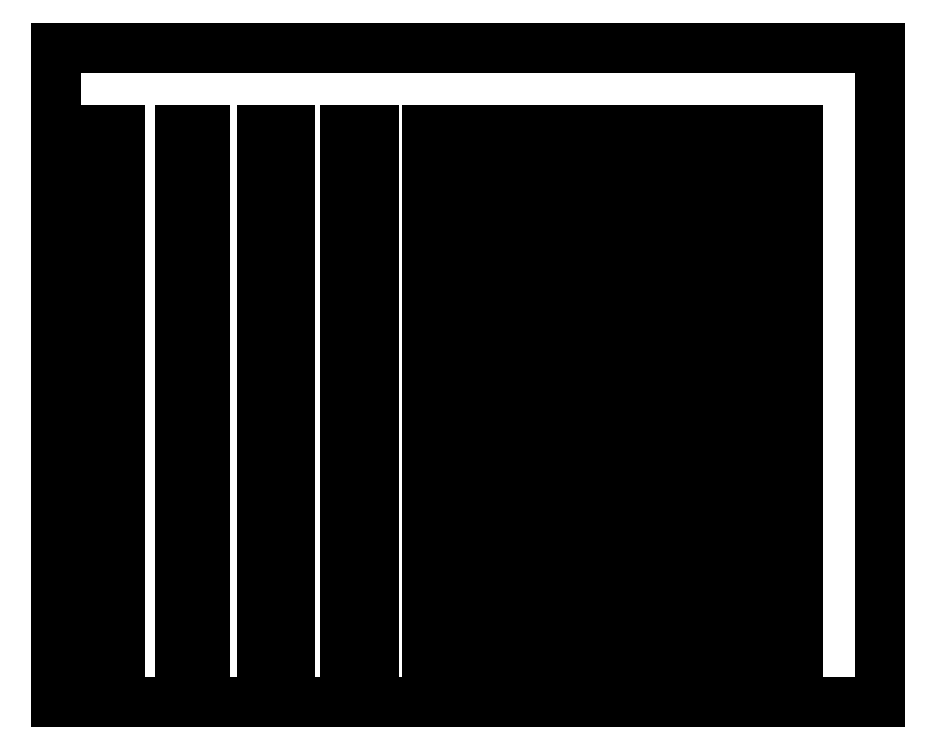
<metadata>
{"format":"dxf","ext":"dxf","renderer":"ezdxf+matplotlib","layout":"modelspace","background":"white","min_lineweight":24,"dpi":150}
</metadata>
<code>
0
SECTION
2
ENTITIES
0
LINE
8
0
10
0
11
0
20
0
21
57.2
0
LINE
8
0
10
0
11
72
20
57.2
21
57.2
0
LINE
8
0
10
72
11
72
20
57.2
21
0
0
LINE
8
0
10
72
11
64.8
20
0
21
0
0
LINE
8
0
10
64.8
11
64.8
20
0
21
50
0
LINE
8
0
10
64.8
11
61.2
20
50
21
50
0
LINE
8
0
10
61.2
11
61.2
20
50
21
0
0
LINE
8
0
10
61.2
11
57.4
20
0
21
0
0
LINE
8
0
10
57.4
11
57.4
20
0
21
50
0
LINE
8
0
10
57.4
11
54
20
50
21
50
0
LINE
8
0
10
54
11
54
20
50
21
0
0
LINE
8
0
10
54
11
50
20
0
21
0
0
LINE
8
0
10
50
11
50
20
0
21
50
0
LINE
8
0
10
50
11
46.8
20
50
21
50
0
LINE
8
0
10
46.8
11
46.8
20
50
21
0
0
LINE
8
0
10
46.8
11
42.6
20
0
21
0
0
LINE
8
0
10
42.6
11
42.6
20
0
21
50
0
LINE
8
0
10
42.6
11
39.6
20
50
21
50
0
LINE
8
0
10
39.6
11
39.6
20
50
21
0
0
LINE
8
0
10
39.6
11
35.2
20
0
21
0
0
LINE
8
0
10
35.2
11
35.2
20
0
21
50
0
LINE
8
0
10
35.2
11
32.4
20
50
21
50
0
LINE
8
0
10
32.4
11
32.4
20
50
21
0
0
LINE
8
0
10
32.4
11
27.8
20
0
21
0
0
LINE
8
0
10
27.8
11
27.8
20
0
21
50
0
LINE
8
0
10
27.8
11
25.2
20
50
21
50
0
LINE
8
0
10
25.2
11
25.2
20
50
21
0
0
LINE
8
0
10
25.2
11
20.4
20
0
21
0
0
LINE
8
0
10
20.4
11
20.4
20
0
21
50
0
LINE
8
0
10
20.4
11
18
20
50
21
50
0
LINE
8
0
10
18
11
18
20
50
21
0
0
LINE
8
0
10
18
11
13
20
0
21
0
0
LINE
8
0
10
13
11
13
20
0
21
50
0
LINE
8
0
10
13
11
10.8
20
50
21
50
0
LINE
8
0
10
10.8
11
10.8
20
50
21
0
0
LINE
8
0
10
10.8
11
5.6
20
0
21
0
0
LINE
8
0
10
5.6
11
5.6
20
0
21
50
0
LINE
8
0
10
5.6
11
3.6
20
50
21
50
0
LINE
8
0
10
3.6
11
3.6
20
50
21
0
0
LINE
8
0
10
3.6
11
0
20
0
21
0
0
ENDSEC
0
EOF

</code>
